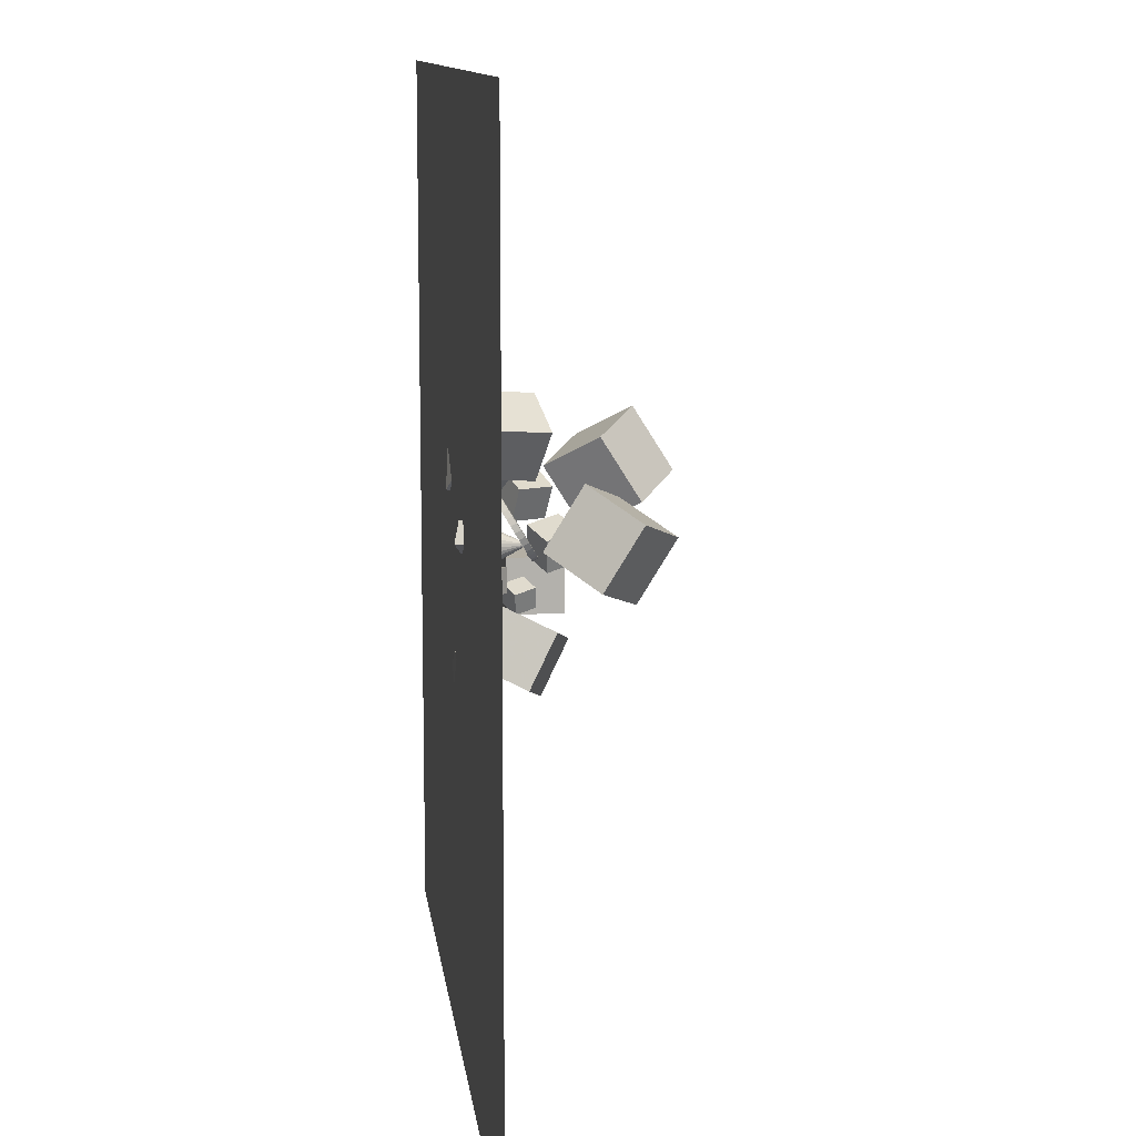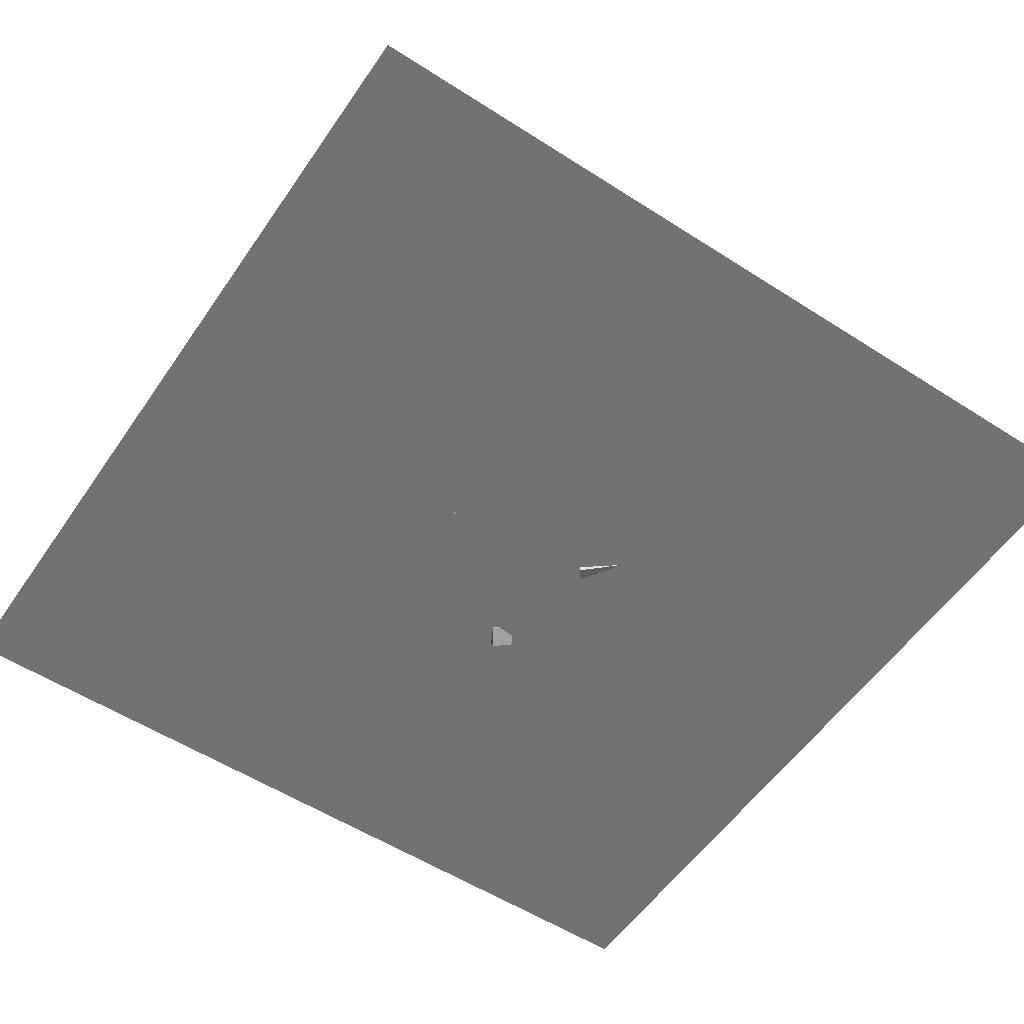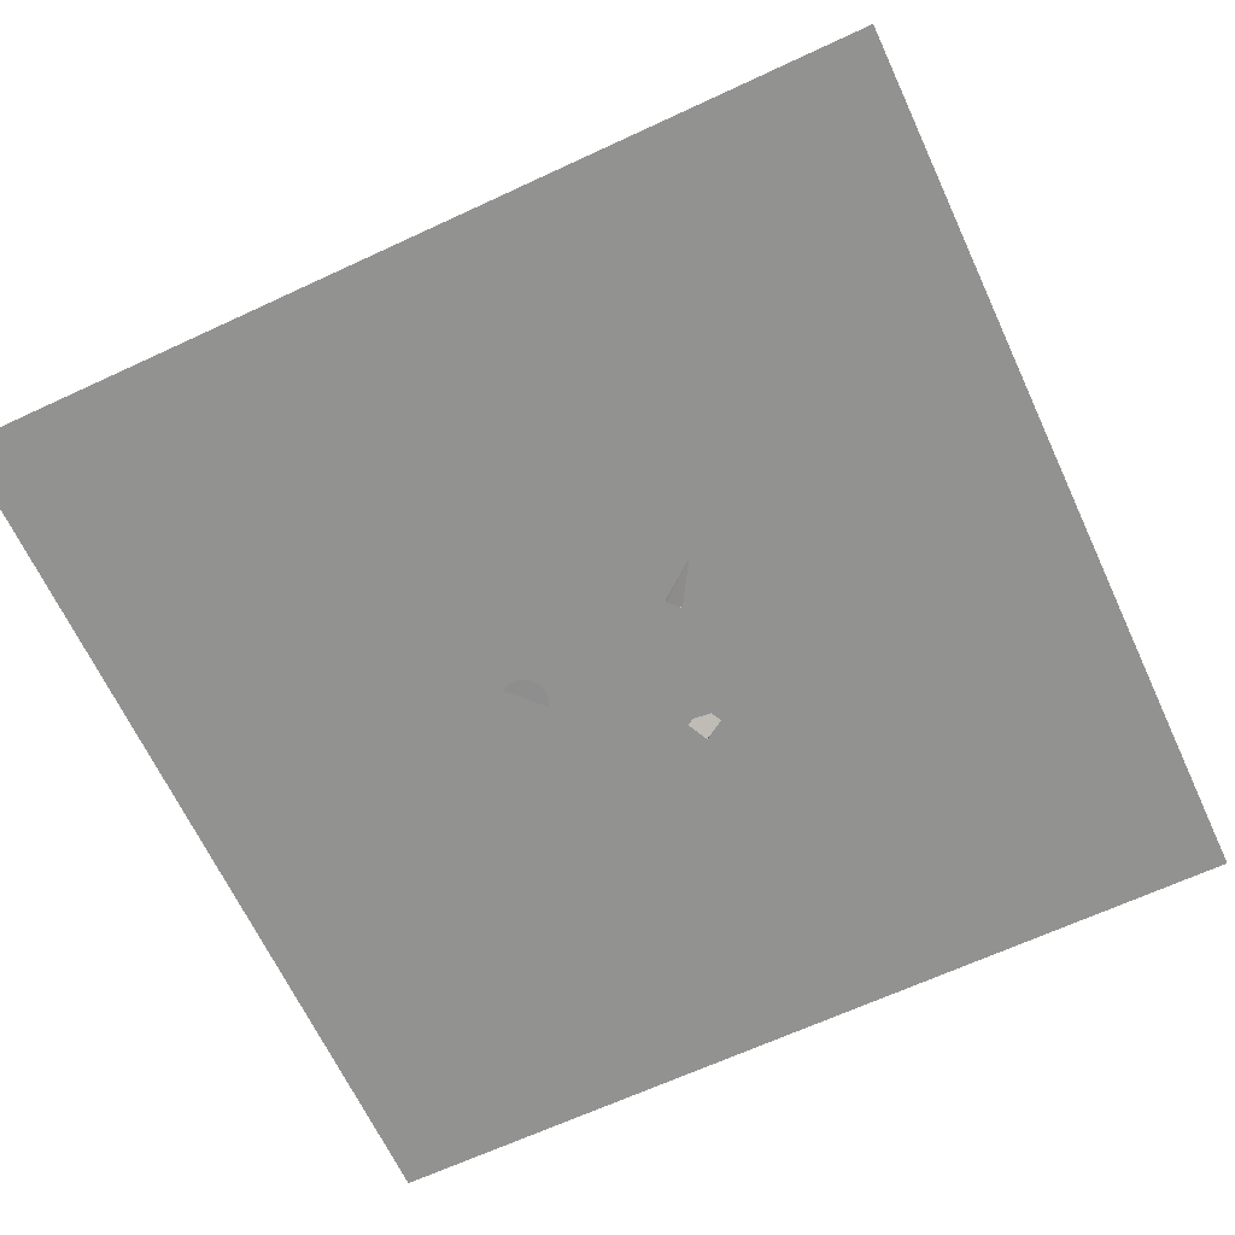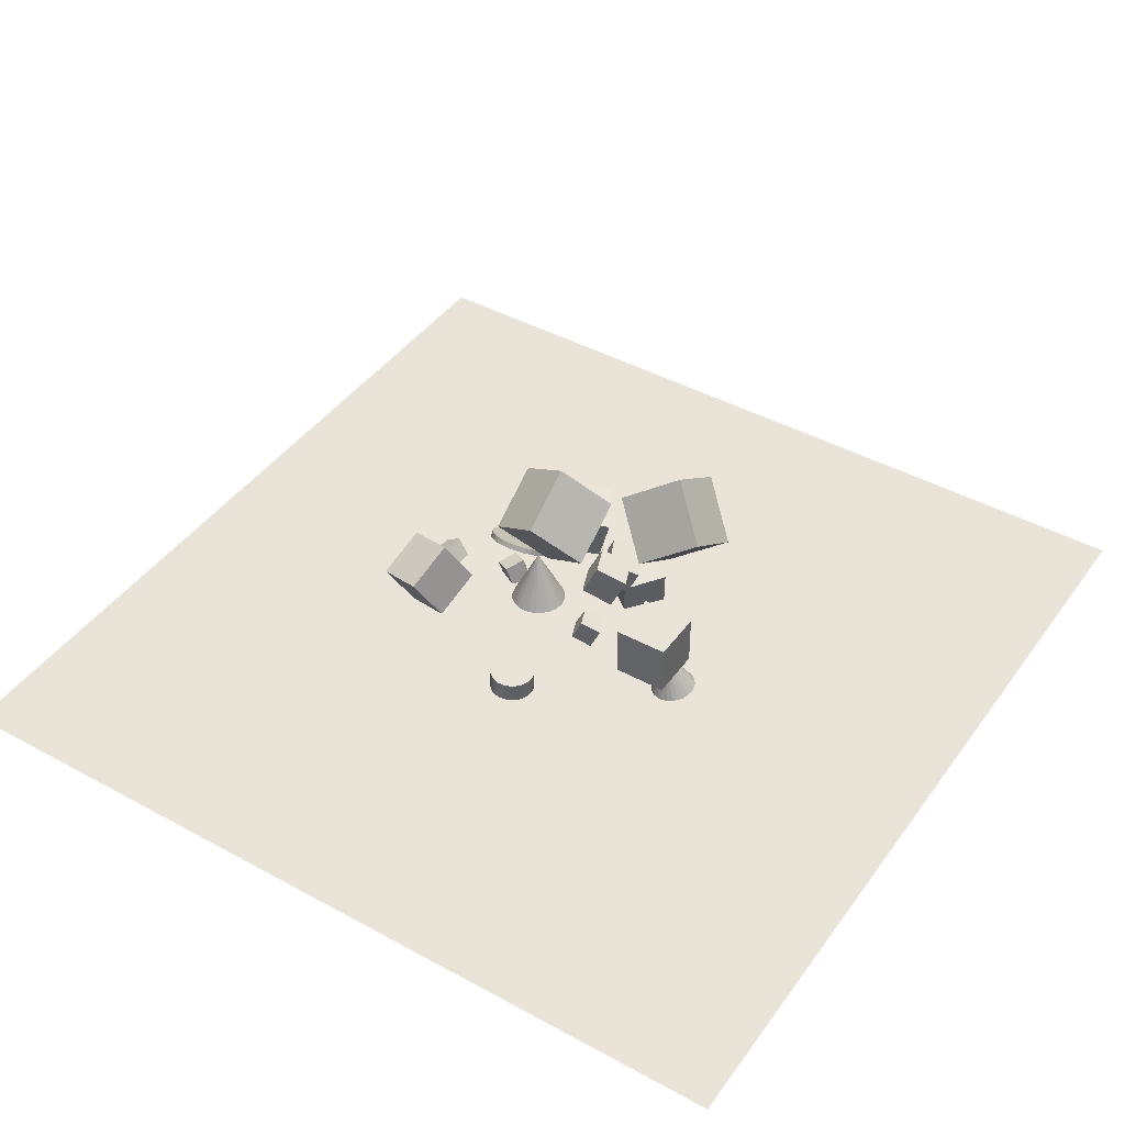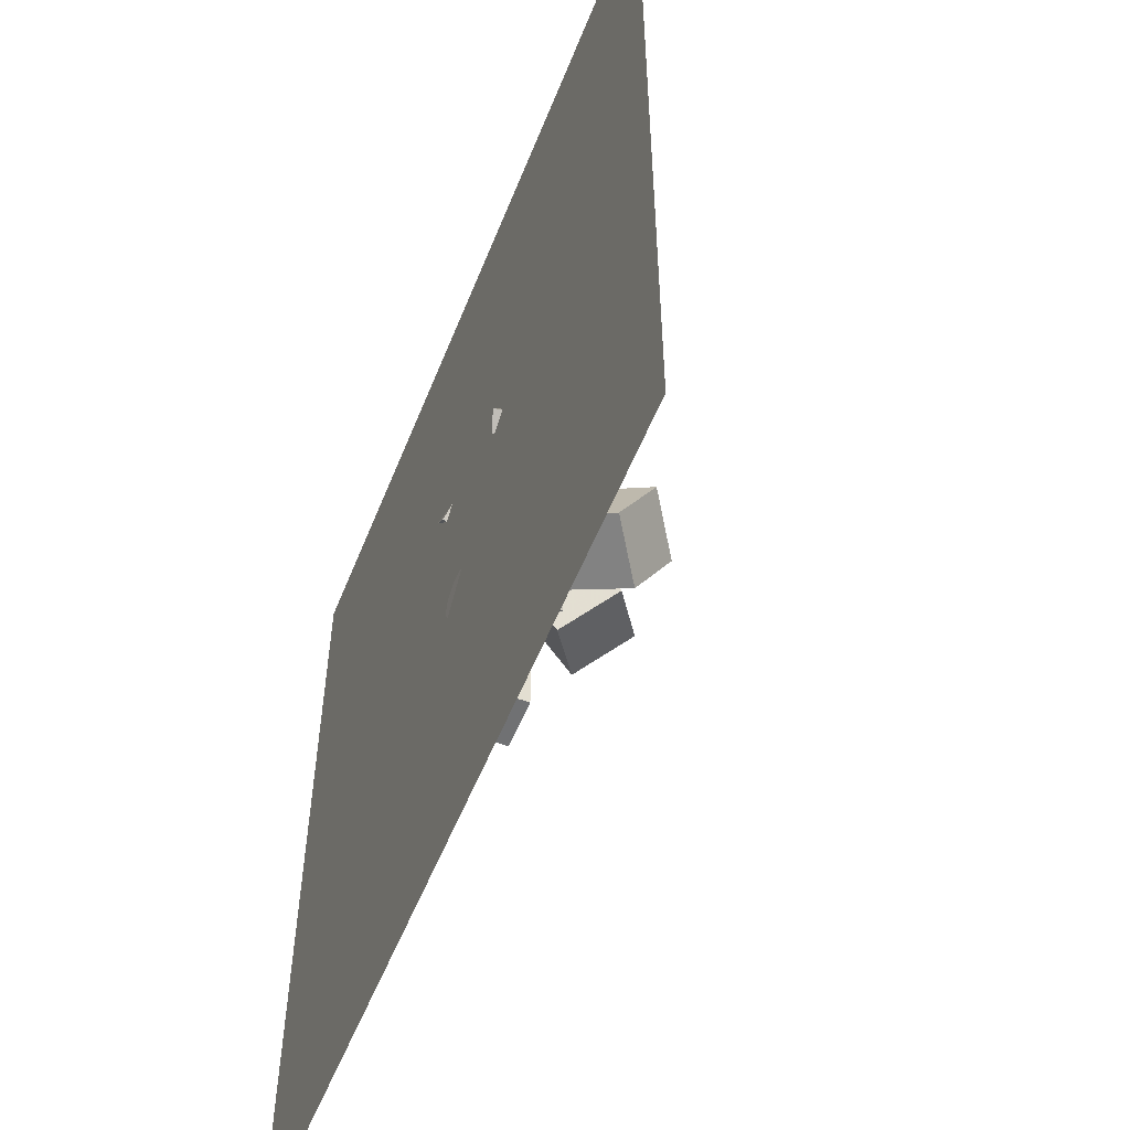
<metadata>
{"format":"obj","ext":"obj","renderer":"f3d","projection":"perspective","resolution":1024,"background":"white","views":[{"elev":11.3,"azim":-96.9,"up":"+Y"},{"elev":-55.6,"azim":56.0,"up":"+Z"},{"elev":-66.2,"azim":115.0,"up":"+Z"},{"elev":42.8,"azim":33.0,"up":"+Z"},{"elev":-55.2,"azim":-111.6,"up":"+Y"}]}
</metadata>
<code>
v -1.356 11.63 -2.425
v -1.626 11.44 -2.426
v -1.935 11.34 -2.431
v -2.262 11.31 -2.438
v -2.583 11.37 -2.448
v -2.878 11.51 -2.46
v -3.126 11.73 -2.473
v -2.255 12.64 0.03152
v -3.311 12 -2.486
v -3.419 12.31 -2.498
v -3.443 12.63 -2.509
v -3.382 12.95 -2.518
v -3.24 13.25 -2.523
v -3.026 13.5 -2.525
v -2.756 13.68 -2.524
v -2.447 13.79 -2.52
v -2.12 13.82 -2.512
v -1.799 13.75 -2.502
v -1.504 13.61 -2.49
v -1.256 13.4 -2.478
v -1.071 13.13 -2.464
v -0.9634 12.82 -2.452
v -0.939 12.49 -2.441
v -1 12.17 -2.433
v -1.142 11.88 -2.427
f 24 8 25
f 1 8 2
f 23 8 24
f 22 8 23
f 21 8 22
f 20 8 21
f 19 8 20
f 18 8 19
f 17 8 18
f 16 8 17
f 15 8 16
f 14 8 15
f 13 8 14
f 12 8 13
f 11 8 12
f 10 8 11
f 9 8 10
f 7 8 9
f 6 8 7
f 5 8 6
f 4 8 5
f 3 8 4
f 25 8 1
f 2 8 3
f 13 17 25
f 25 1 2
f 2 3 4
f 4 5 6
f 6 7 9
f 9 10 13
f 11 12 13
f 13 14 15
f 15 16 17
f 17 18 19
f 19 20 21
f 21 22 23
f 23 24 25
f 25 2 4
f 4 6 9
f 10 11 13
f 13 15 17
f 17 19 25
f 21 23 25
f 25 4 13
f 9 13 4
f 19 21 25
v 0.8599 12.95 -0.2898
v 1.437 12.96 1.049
v 0.2991 14.27 -0.0522
v 0.8767 14.28 1.286
v 2.075 13.56 -0.8162
v 2.653 13.56 0.5221
v 1.514 14.88 -0.5786
v 2.092 14.89 0.7597
f 29 28 26
f 33 32 28
f 31 30 32
f 31 27 26
f 28 32 30
f 33 29 27
f 27 29 26
f 29 33 28
f 33 31 32
f 30 31 26
f 26 28 30
f 31 33 27
v 1.384 10.78 1.132
v 1.949 11.09 2.44
v 0.8295 12.13 1.055
v 1.395 12.44 2.362
v 2.607 11.25 0.4926
v 3.173 11.56 1.8
v 2.053 12.6 0.4153
v 2.619 12.9 1.723
f 37 36 34
f 37 41 40
f 41 39 38
f 35 34 38
f 36 40 38
f 41 37 35
f 35 37 34
f 36 37 40
f 40 41 38
f 39 35 38
f 34 36 38
f 39 41 35
v 1.881 16.01 3.266
v 1.736 13.43 4.886
v 4.334 16.88 4.863
v 4.19 14.29 6.483
v 3.691 14.64 1.23
v 3.547 12.05 2.85
v 6.145 15.5 2.828
v 6 12.92 4.447
f 45 44 42
f 49 48 44
f 49 47 46
f 43 42 46
f 44 48 46
f 49 45 43
f 43 45 42
f 45 49 44
f 48 49 46
f 47 43 46
f 42 44 46
f 47 49 43
v -3.248 10.86 2.687
v -0.839 9.913 4.307
v -3.302 13.46 4.284
v -0.8935 12.51 5.904
v -1.374 12.15 0.6513
v 1.035 11.2 2.271
v -1.428 14.75 2.248
v 0.9806 13.8 3.868
f 51 53 52
f 57 56 52
f 55 54 56
f 51 50 54
f 52 56 54
f 55 57 53
f 50 51 52
f 53 57 52
f 57 55 56
f 55 51 54
f 50 52 54
f 51 55 53
v -4.473 13.13 -2.929
v -4.818 13.09 -2.05
v -4.038 13.94 -2.72
v -4.384 13.9 -1.842
v -3.708 12.65 -2.65
v -4.053 12.61 -1.772
v -3.273 13.46 -2.441
v -3.619 13.42 -1.563
f 59 61 60
f 65 64 60
f 63 62 64
f 63 59 58
f 58 60 64
f 63 65 61
f 58 59 60
f 61 65 60
f 65 63 64
f 62 63 58
f 62 58 64
f 59 63 61
v -0.5157 7.983 -2.58
v -0.5024 7.997 -1.696
v -0.3353 8.06 -2.583
v -0.322 8.073 -1.699
v -0.1435 8.1 -2.587
v -0.1301 8.113 -1.703
v 0.05255 8.102 -2.59
v 0.06588 8.115 -1.706
v 0.2451 8.065 -2.592
v 0.2585 8.079 -1.708
v 0.4269 7.992 -2.594
v 0.4402 8.005 -1.71
v 0.5909 7.884 -2.595
v 0.6042 7.898 -1.711
v 0.7308 7.747 -2.595
v 0.7441 7.761 -1.711
v 0.8411 7.585 -2.594
v 0.8545 7.599 -1.71
v 0.9178 7.405 -2.592
v 0.9312 7.418 -1.708
v 0.9578 7.213 -2.59
v 0.9712 7.226 -1.706
v 0.9596 7.017 -2.587
v 0.973 7.03 -1.703
v 0.9232 6.824 -2.583
v 0.9365 6.838 -1.699
v 0.8498 6.642 -2.58
v 0.8632 6.656 -1.696
v 0.7424 6.478 -2.575
v 0.7558 6.492 -1.691
v 0.6051 6.339 -2.571
v 0.6185 6.352 -1.687
v 0.4431 6.228 -2.567
v 0.4565 6.242 -1.683
v 0.2628 6.152 -2.563
v 0.2761 6.165 -1.679
v 0.07087 6.112 -2.56
v 0.08421 6.125 -1.676
v -0.1251 6.11 -2.557
v -0.1118 6.123 -1.673
v -0.3177 6.146 -2.554
v -0.3044 6.16 -1.67
v -0.4995 6.22 -2.553
v -0.4862 6.233 -1.669
v -0.6635 6.327 -2.552
v -0.6501 6.341 -1.668
v -0.8033 6.464 -2.552
v -0.79 6.478 -1.668
v -0.9137 6.626 -2.553
v -0.9004 6.64 -1.669
v -0.9904 6.807 -2.554
v -0.9771 6.82 -1.67
v -1.03 6.999 -2.557
v -1.017 7.012 -1.673
v -1.032 7.195 -2.56
v -1.019 7.208 -1.676
v -0.9958 7.387 -2.563
v -0.9824 7.401 -1.679
v -0.9224 7.569 -2.567
v -0.9091 7.583 -1.683
v -0.815 7.733 -2.571
v -0.8017 7.747 -1.687
v -0.6777 7.873 -2.575
v -0.6644 7.887 -1.691
f 67 69 68
f 69 71 70
f 71 73 72
f 72 73 75
f 74 75 77
f 76 77 79
f 79 81 80
f 81 83 82
f 83 85 84
f 84 85 87
f 87 89 88
f 89 91 90
f 91 93 92
f 93 95 94
f 95 97 96
f 96 97 99
f 98 99 101
f 101 103 102
f 103 105 104
f 105 107 106
f 107 109 108
f 109 111 110
f 111 113 112
f 113 115 114
f 114 115 117
f 117 119 118
f 118 119 121
f 121 123 122
f 122 123 125
f 124 125 127
f 103 87 71
f 129 67 66
f 126 127 129
f 96 112 80
f 66 67 68
f 68 69 70
f 70 71 72
f 74 72 75
f 76 74 77
f 78 76 79
f 78 79 80
f 80 81 82
f 82 83 84
f 86 84 87
f 86 87 88
f 88 89 90
f 90 91 92
f 92 93 94
f 94 95 96
f 98 96 99
f 100 98 101
f 100 101 102
f 102 103 104
f 104 105 106
f 106 107 108
f 108 109 110
f 110 111 112
f 112 113 114
f 116 114 117
f 116 117 118
f 120 118 121
f 120 121 122
f 124 122 125
f 126 124 127
f 71 69 67
f 67 129 127
f 127 125 123
f 123 121 119
f 119 117 115
f 115 113 111
f 111 109 107
f 107 105 103
f 103 101 95
f 99 97 95
f 95 93 91
f 91 89 95
f 87 85 83
f 83 81 87
f 79 77 75
f 75 73 71
f 71 67 127
f 127 123 119
f 119 115 71
f 111 107 115
f 101 99 95
f 95 89 87
f 87 81 79
f 79 75 87
f 71 127 119
f 115 107 103
f 103 95 87
f 87 75 71
f 71 115 103
f 128 129 66
f 128 126 129
f 128 66 68
f 68 70 80
f 72 74 70
f 76 78 80
f 80 82 88
f 84 86 88
f 88 90 92
f 92 94 88
f 96 98 100
f 100 102 96
f 104 106 112
f 108 110 112
f 112 114 116
f 116 118 112
f 120 122 128
f 124 126 128
f 128 68 80
f 74 76 80
f 82 84 88
f 88 94 96
f 96 102 104
f 106 108 112
f 112 118 120
f 122 124 128
f 70 74 80
f 80 88 96
f 96 104 112
f 112 120 128
f 128 80 112
v -7.959 8.398 -0.5737
v -5.838 7.699 0.07259
v -7.608 10.44 0.4827
v -5.487 9.741 1.129
v -7.074 9.265 -2.542
v -4.953 8.566 -1.895
v -6.723 11.31 -1.485
v -4.602 10.61 -0.839
f 133 132 130
f 137 136 132
f 135 134 136
f 131 130 134
f 132 136 134
f 135 137 133
f 131 133 130
f 133 137 132
f 137 135 136
f 135 131 134
f 130 132 134
f 131 135 133
v -3.217 15.27 -1.971
v -2.567 15.08 0.2536
v -4.354 17.24 -1.466
v -3.705 17.04 0.7584
v -1.295 16.5 -2.423
v -0.6461 16.31 -0.1993
v -2.433 18.47 -1.919
v -1.783 18.27 0.3055
f 139 141 140
f 141 145 144
f 143 142 144
f 143 139 138
f 140 144 142
f 143 145 141
f 138 139 140
f 140 141 144
f 145 143 144
f 142 143 138
f 138 140 142
f 139 143 141
v 1.943 9.029 -0.05151
v 2.309 9.229 0.7962
v 1.583 9.902 -0.1016
v 1.95 10.1 0.7461
v 2.736 9.332 -0.4662
v 3.103 9.532 0.3815
v 2.377 10.2 -0.5163
v 2.744 10.4 0.3314
f 147 149 148
f 149 153 152
f 153 151 150
f 147 146 150
f 148 152 150
f 151 153 149
f 146 147 148
f 148 149 152
f 152 153 150
f 151 147 150
f 146 148 150
f 147 151 149
v 6.263 11.84 -2.231
v 6.517 11.79 -2.191
v 6.753 11.69 -2.159
v 6.954 11.52 -2.139
v 7.107 11.31 -2.132
v 7.201 11.07 -2.138
v 7.23 10.81 -2.157
v 5.901 10.66 -0.3652
v 7.192 10.55 -2.188
v 7.089 10.31 -2.228
v 6.928 10.11 -2.275
v 6.722 9.962 -2.325
v 6.482 9.871 -2.375
v 6.227 9.846 -2.423
v 5.972 9.889 -2.463
v 5.737 9.996 -2.495
v 5.536 10.16 -2.514
v 5.383 10.37 -2.522
v 5.289 10.62 -2.515
v 5.26 10.88 -2.496
v 5.298 11.13 -2.466
v 5.401 11.37 -2.426
v 5.561 11.57 -2.379
v 5.768 11.72 -2.329
v 6.007 11.81 -2.278
f 177 161 178
f 154 161 155
f 176 161 177
f 175 161 176
f 174 161 175
f 173 161 174
f 172 161 173
f 171 161 172
f 170 161 171
f 169 161 170
f 168 161 169
f 167 161 168
f 166 161 167
f 165 161 166
f 164 161 165
f 163 161 164
f 162 161 163
f 160 161 162
f 159 161 160
f 158 161 159
f 157 161 158
f 156 161 157
f 178 161 154
f 155 161 156
f 162 171 178
f 178 154 155
f 155 156 178
f 157 158 159
f 159 160 157
f 162 163 166
f 164 165 166
f 166 167 168
f 168 169 171
f 170 171 169
f 172 173 174
f 174 175 171
f 176 177 175
f 178 156 162
f 157 160 162
f 163 164 166
f 166 168 171
f 171 172 174
f 175 177 178
f 156 157 162
f 162 166 171
f 171 175 178
v -3.823 14.95 -1.58
v -3.823 15.08 -1.361
v -3.525 14.92 -1.565
v -3.525 15.05 -1.346
v -3.238 14.85 -1.521
v -3.238 14.98 -1.301
v -2.973 14.73 -1.449
v -2.973 14.86 -1.229
v -2.742 14.56 -1.351
v -2.742 14.69 -1.131
v -2.552 14.36 -1.232
v -2.552 14.49 -1.013
v -2.41 14.14 -1.097
v -2.41 14.27 -0.8773
v -2.323 13.89 -0.9503
v -2.323 14.02 -0.7305
v -2.294 13.63 -0.7975
v -2.294 13.76 -0.5777
v -2.323 13.38 -0.6448
v -2.323 13.51 -0.425
v -2.41 13.13 -0.4979
v -2.41 13.26 -0.2781
v -2.552 12.9 -0.3625
v -2.552 13.03 -0.1427
v -2.742 12.7 -0.2439
v -2.742 12.84 -0.02407
v -2.973 12.54 -0.1465
v -2.973 12.67 0.0733
v -3.238 12.42 -0.07414
v -3.238 12.55 0.1457
v -3.525 12.35 -0.02958
v -3.525 12.48 0.1902
v -3.823 12.32 -0.01454
v -3.823 12.45 0.2053
v -4.121 12.35 -0.02958
v -4.121 12.48 0.1902
v -4.408 12.42 -0.07414
v -4.408 12.55 0.1457
v -4.672 12.54 -0.1465
v -4.672 12.67 0.0733
v -4.904 12.7 -0.2439
v -4.904 12.84 -0.02407
v -5.094 12.9 -0.3625
v -5.094 13.03 -0.1427
v -5.235 13.13 -0.4979
v -5.235 13.26 -0.2781
v -5.322 13.38 -0.6448
v -5.322 13.51 -0.425
v -5.352 13.63 -0.7975
v -5.352 13.76 -0.5777
v -5.322 13.89 -0.9503
v -5.322 14.02 -0.7305
v -5.235 14.14 -1.097
v -5.235 14.27 -0.8773
v -5.094 14.36 -1.232
v -5.094 14.49 -1.013
v -4.904 14.56 -1.351
v -4.904 14.69 -1.131
v -4.672 14.73 -1.449
v -4.672 14.86 -1.229
v -4.408 14.85 -1.521
v -4.408 14.98 -1.301
v -4.121 14.92 -1.565
v -4.121 15.05 -1.346
f 180 182 181
f 181 182 184
f 183 184 186
f 186 188 187
f 188 190 189
f 190 192 191
f 192 194 193
f 193 194 196
f 195 196 198
f 197 198 200
f 200 202 201
f 202 204 203
f 203 204 206
f 205 206 208
f 207 208 210
f 210 212 211
f 211 212 214
f 214 216 215
f 215 216 218
f 218 220 219
f 220 222 221
f 222 224 223
f 224 226 225
f 226 228 227
f 228 230 229
f 229 230 232
f 231 232 234
f 233 234 236
f 236 238 237
f 237 238 240
f 212 200 242
f 241 242 180
f 240 242 241
f 209 235 193
f 179 180 181
f 183 181 184
f 185 183 186
f 185 186 187
f 187 188 189
f 189 190 191
f 191 192 193
f 195 193 196
f 197 195 198
f 199 197 200
f 199 200 201
f 201 202 203
f 205 203 206
f 207 205 208
f 209 207 210
f 209 210 211
f 213 211 214
f 213 214 215
f 217 215 218
f 217 218 219
f 219 220 221
f 221 222 223
f 223 224 225
f 225 226 227
f 227 228 229
f 231 229 232
f 233 231 234
f 235 233 236
f 235 236 237
f 239 237 240
f 184 182 242
f 180 242 182
f 240 238 242
f 236 234 232
f 232 230 224
f 228 226 224
f 224 222 212
f 220 218 212
f 216 214 212
f 212 210 208
f 208 206 212
f 204 202 200
f 200 198 192
f 196 194 192
f 192 190 200
f 188 186 184
f 184 242 190
f 238 236 232
f 230 228 224
f 222 220 212
f 216 212 218
f 206 204 212
f 198 196 192
f 190 188 184
f 242 238 232
f 232 224 212
f 212 204 200
f 200 190 242
f 242 232 212
f 179 241 180
f 239 240 241
f 241 179 181
f 181 183 193
f 185 187 189
f 189 191 193
f 193 195 197
f 197 199 193
f 201 203 205
f 205 207 201
f 209 211 213
f 213 215 209
f 217 219 215
f 221 223 219
f 225 227 229
f 229 231 233
f 233 235 229
f 237 239 235
f 241 181 239
f 185 189 183
f 193 199 201
f 201 207 209
f 209 215 219
f 219 223 209
f 225 229 235
f 235 239 193
f 183 189 193
f 193 201 209
f 209 223 235
f 225 235 223
f 181 193 239
v -7.146 11.8 -2.559
v -7.692 11.84 -1.789
v -7.069 12.74 -2.554
v -7.615 12.78 -1.784
v -6.379 11.73 -2.011
v -6.925 11.77 -1.241
v -6.302 12.68 -2.007
v -6.848 12.72 -1.237
f 244 246 245
f 250 249 245
f 248 247 249
f 248 244 243
f 243 245 249
f 250 246 244
f 243 244 245
f 246 250 245
f 250 248 249
f 247 248 243
f 247 243 249
f 248 250 244
v 4.697 8.449 -0.1329
v 4.697 8.449 2.192
v 4.697 10.77 -0.1329
v 4.697 10.77 2.192
v 7.022 8.449 -0.1329
v 7.022 8.449 2.192
v 7.022 10.77 -0.1329
v 7.022 10.77 2.192
f 254 253 251
f 258 257 253
f 256 255 257
f 252 251 255
f 253 257 255
f 258 254 252
f 252 254 251
f 254 258 253
f 258 256 257
f 256 252 255
f 251 253 255
f 256 258 252
v 0.06234 15.31 -2.257
v 0.3416 14.85 -0.3291
v 1.32 16.85 -2.077
v 1.6 16.4 -0.1488
v 1.592 14.12 -2.757
v 1.871 13.67 -0.8294
v 2.85 15.66 -2.577
v 3.129 15.21 -0.6491
f 262 261 259
f 266 265 261
f 264 263 265
f 264 260 259
f 261 265 263
f 266 262 260
f 260 262 259
f 262 266 261
f 266 264 265
f 263 264 259
f 259 261 263
f 264 266 260
v -18.87 -7.621 -2.577
v 18.87 -7.621 -2.577
v -18.87 30.12 -2.577
v 18.87 30.12 -2.577
f 268 270 269
f 267 268 269

</code>
